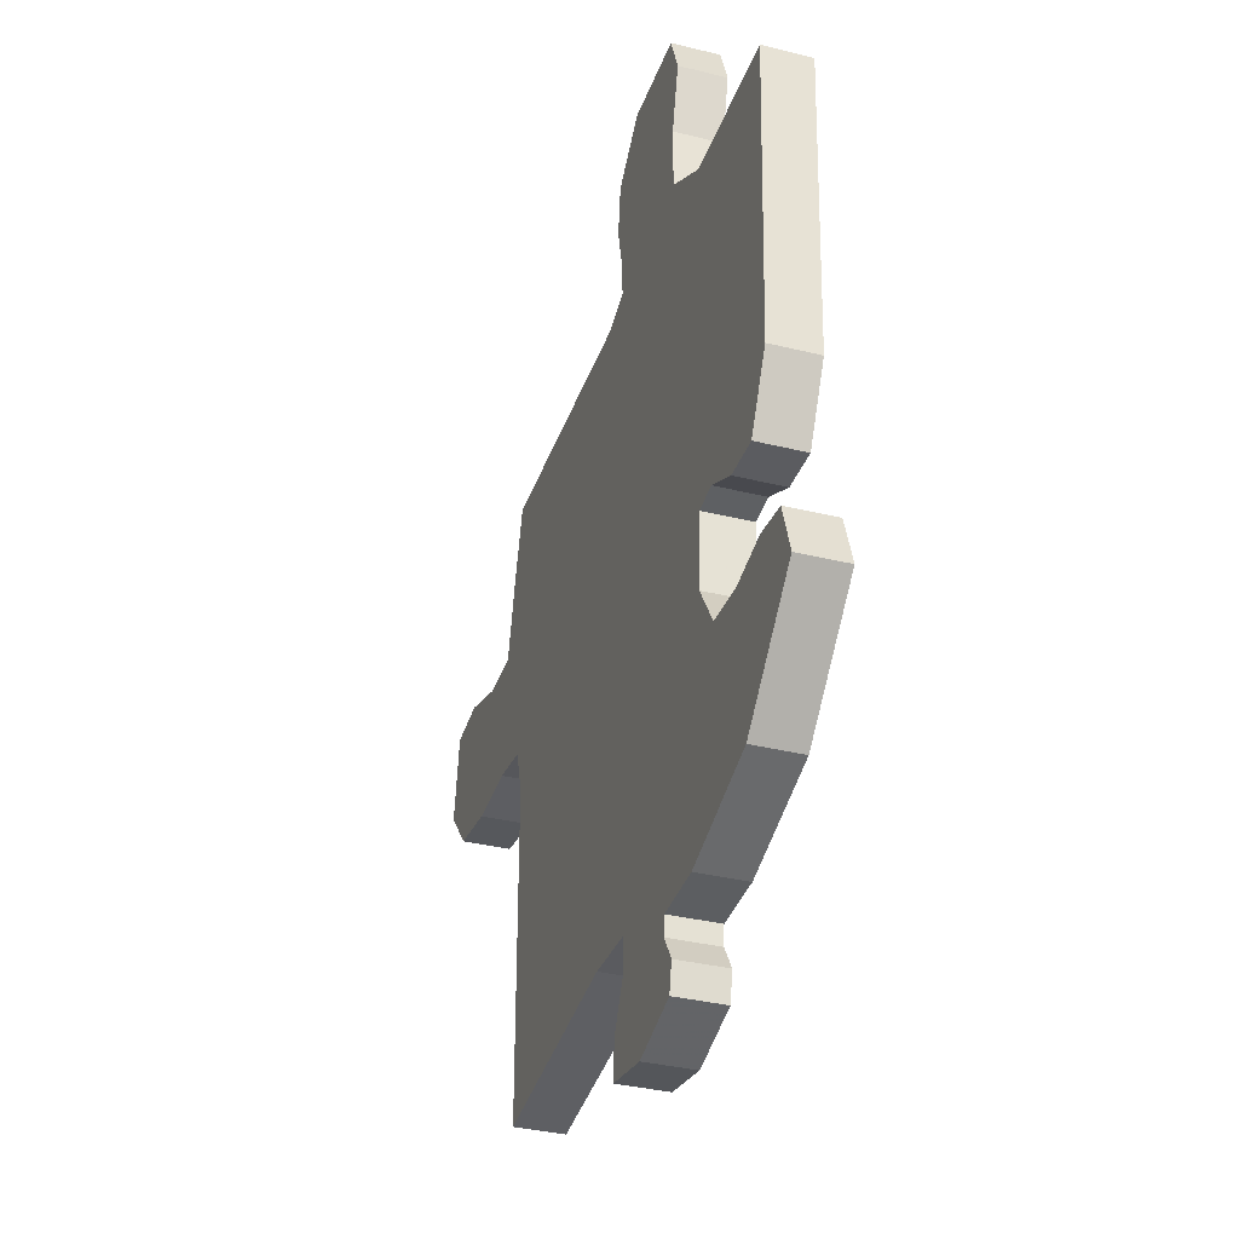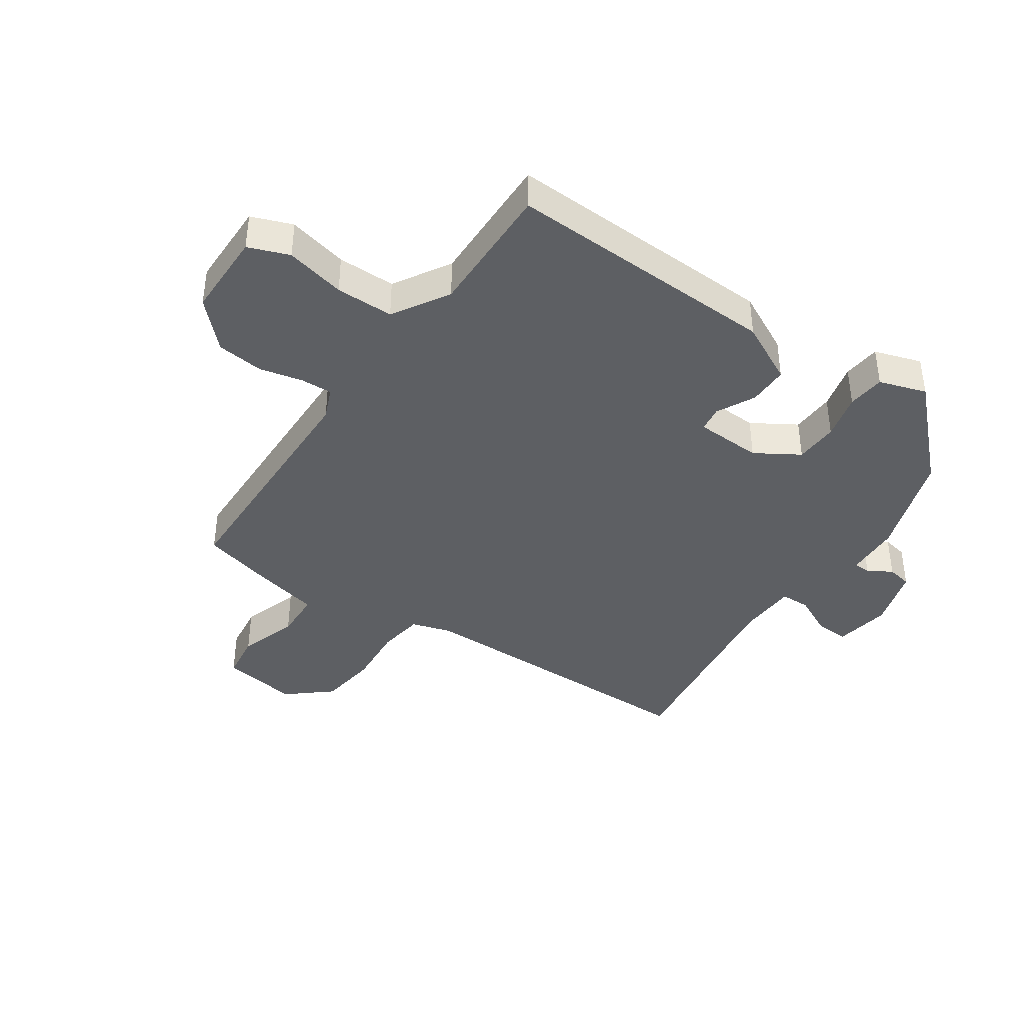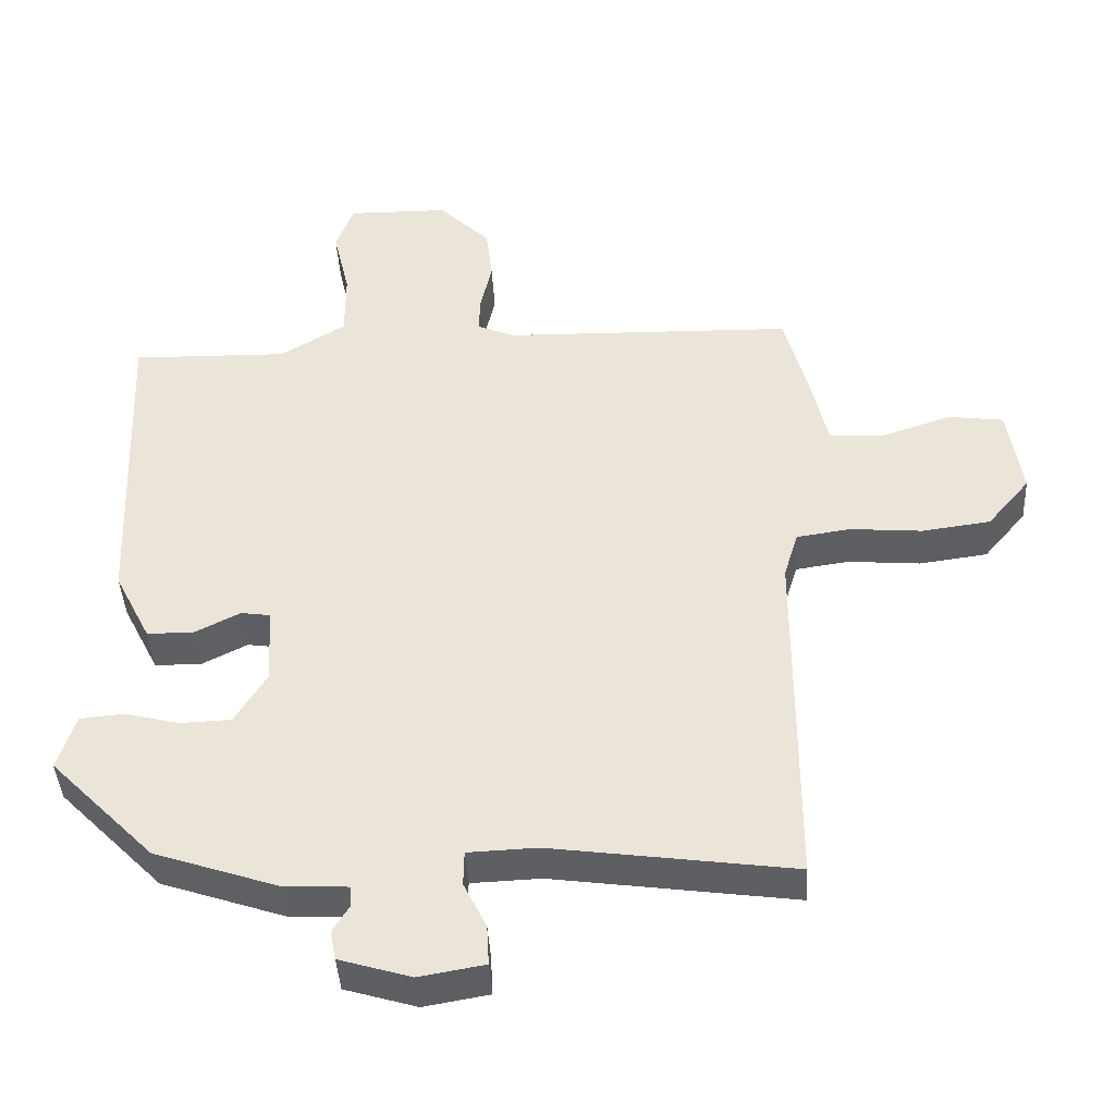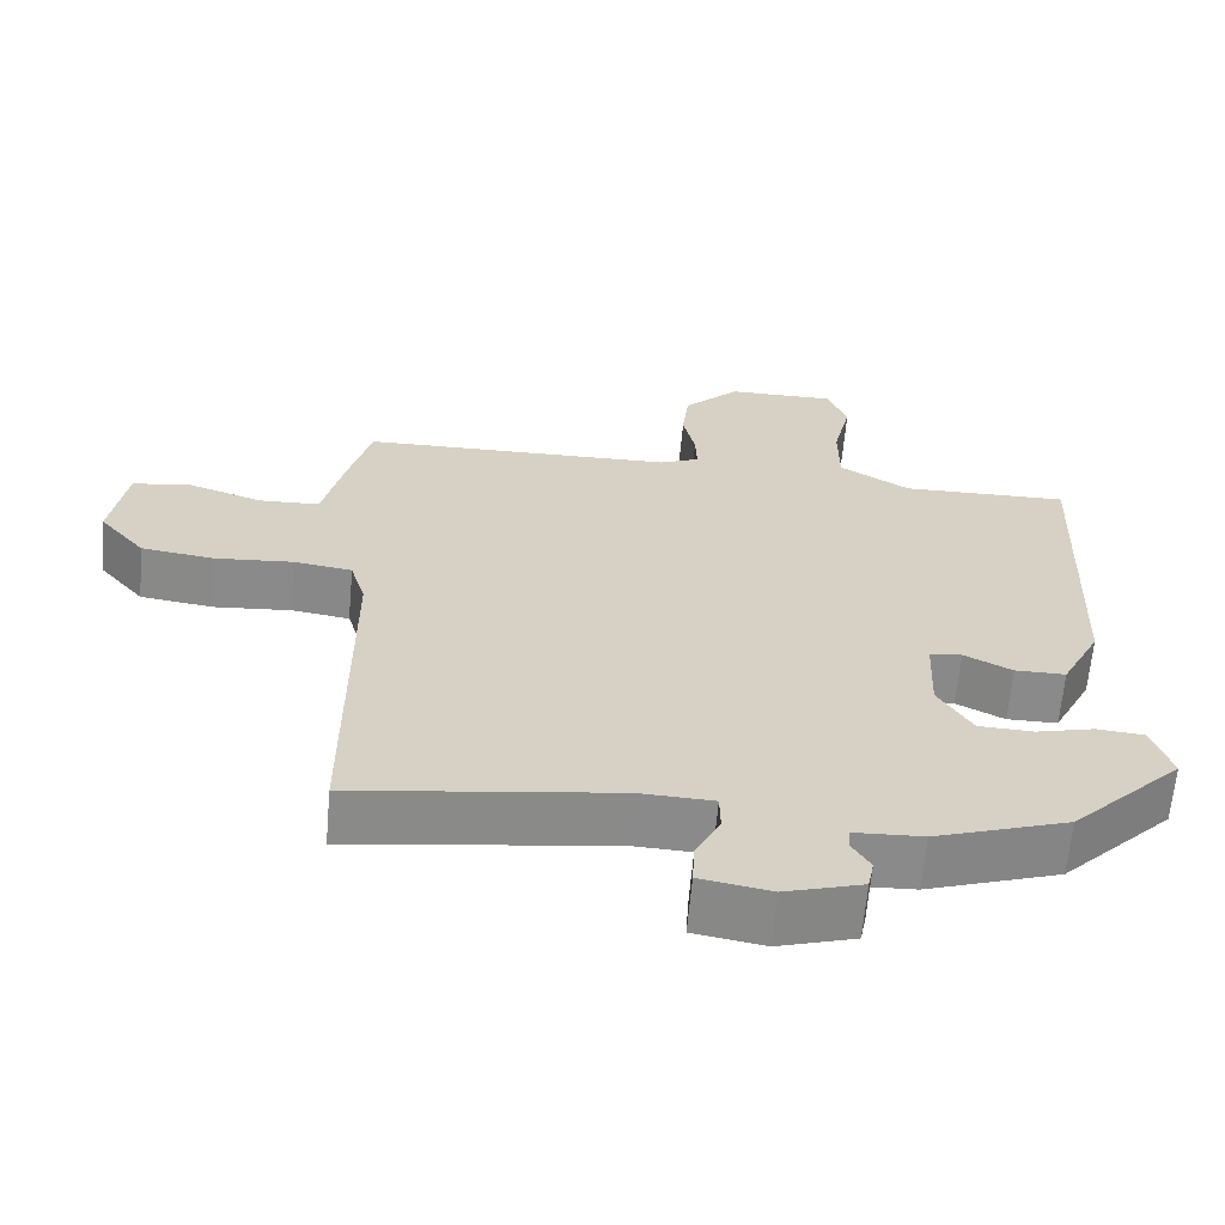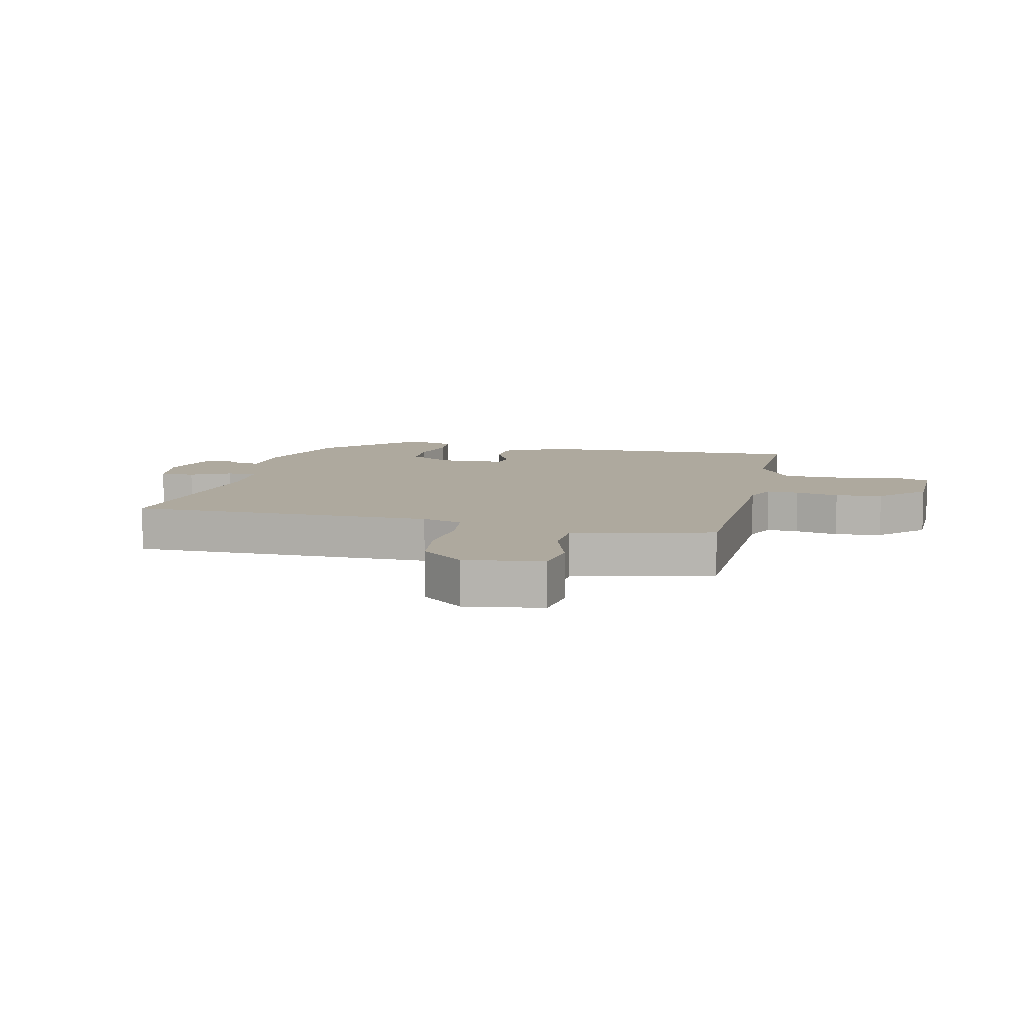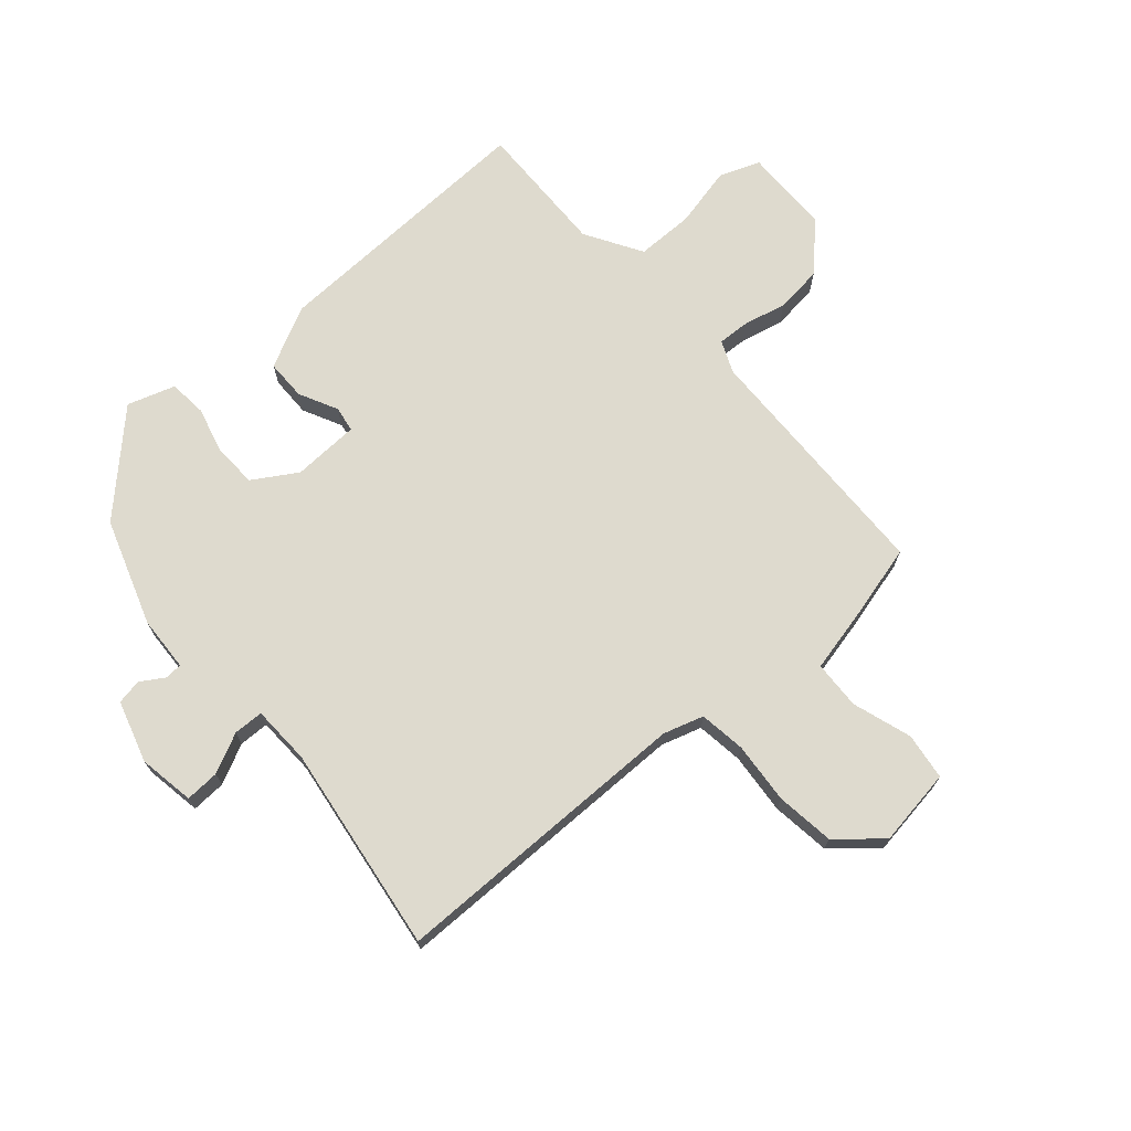
<metadata>
{"format":"obj","ext":"obj","renderer":"f3d","projection":"perspective","resolution":1024,"background":"white","views":[{"elev":-35.0,"azim":71.7,"up":"+Z"},{"elev":-40.3,"azim":55.8,"up":"+Y"},{"elev":-41.2,"azim":-177.0,"up":"+Z"},{"elev":-63.6,"azim":-5.0,"up":"+Z"},{"elev":9.0,"azim":-76.8,"up":"+Y"},{"elev":71.1,"azim":-130.8,"up":"+Y"}]}
</metadata>
<code>
v 0.505 0.07 0.461
v 0.487 0.07 0.011
v 0.436 0.07 -0.089
v 0.37 0.07 -0.089
v 0.307 0.07 -0.057
v 0.265 0.07 -0.063
v 0.26 0.07 -0.173
v 0.304 0.07 -0.245
v 0.376 0.07 -0.248
v 0.452 0.07 -0.229
v 0.514 0.07 -0.235
v 0.539 0.07 -0.313
v 0.393 0.07 -0.46
v 0.219 0.07 -0.518
v 0.129 0.07 -0.522
v 0.127 0.07 -0.55
v 0.151 0.07 -0.589
v 0.143 0.07 -0.63
v 0.042 0.07 -0.66
v -0.05 0.07 -0.644
v -0.047 0.07 -0.588
v -0.015 0.07 -0.523
v -0.016 0.07 -0.474
v -0.113 0.07 -0.47
v -0.454 0.07 -0.516
v -0.454 0.07 -0.017
v -0.474 0.07 0.049
v -0.55 0.07 0.06
v -0.651 0.07 0.052
v -0.747 0.07 0.065
v -0.807 0.07 0.136
v -0.787 0.07 0.263
v -0.71 0.07 0.273
v -0.613 0.07 0.241
v -0.534 0.07 0.244
v -0.508 0.07 0.355
v -0.477 0.07 0.471
v -0.067 0.07 0.479
v -0.015 0.07 0.501
v -0.017 0.07 0.553
v -0.033 0.07 0.624
v -0.024 0.07 0.701
v 0.049 0.07 0.772
v 0.191 0.07 0.773
v 0.216 0.07 0.706
v 0.193 0.07 0.608
v 0.193 0.07 0.513
v 0.285 0.07 0.457
v 0.505 0 0.461
v 0.487 0 0.011
v 0.436 0 -0.089
v 0.37 0 -0.089
v 0.307 0 -0.057
v 0.265 0 -0.063
v 0.26 0 -0.173
v 0.304 0 -0.245
v 0.376 0 -0.248
v 0.452 0 -0.229
v 0.514 0 -0.235
v 0.539 0 -0.313
v 0.393 0 -0.46
v 0.219 0 -0.518
v 0.129 0 -0.522
v 0.127 0 -0.55
v 0.151 0 -0.589
v 0.143 0 -0.63
v 0.042 0 -0.66
v -0.05 0 -0.644
v -0.047 0 -0.588
v -0.015 0 -0.523
v -0.016 0 -0.474
v -0.113 0 -0.47
v -0.454 0 -0.516
v -0.454 0 -0.017
v -0.474 0 0.049
v -0.55 0 0.06
v -0.651 0 0.052
v -0.747 0 0.065
v -0.807 0 0.136
v -0.787 0 0.263
v -0.71 0 0.273
v -0.613 0 0.241
v -0.534 0 0.244
v -0.508 0 0.355
v -0.477 0 0.471
v -0.067 0 0.479
v -0.015 0 0.501
v -0.017 0 0.553
v -0.033 0 0.624
v -0.024 0 0.701
v 0.049 0 0.772
v 0.191 0 0.773
v 0.216 0 0.706
v 0.193 0 0.608
v 0.193 0 0.513
v 0.285 0 0.457
f 44 45 46
f 43 44 46
f 42 43 46
f 41 42 46
f 40 41 46
f 39 40 46 47
f 38 39 47 48
f 37 38 48
f 36 37 48
f 35 36 48
f 32 33 34
f 31 32 34
f 30 31 34
f 29 30 34
f 28 29 34
f 27 28 34 35
f 24 25 26
f 23 24 26 27
f 20 21 22
f 19 20 22
f 18 19 22
f 17 18 22
f 16 17 22
f 15 16 22 23
f 14 15 23
f 13 14 23
f 12 13 23
f 11 12 23
f 10 11 23
f 9 10 23
f 8 9 23
f 23 27 35
f 8 23 35
f 7 8 35
f 3 4 5
f 2 3 5
f 1 2 5
f 48 1 5
f 48 5 6
f 6 7 35 48
f 94 93 92
f 94 92 91
f 94 91 90
f 94 90 89
f 94 89 88
f 95 94 88 87
f 96 95 87 86
f 96 86 85
f 96 85 84
f 96 84 83
f 82 81 80
f 82 80 79
f 82 79 78
f 82 78 77
f 82 77 76
f 83 82 76 75
f 74 73 72
f 75 74 72 71
f 70 69 68
f 70 68 67
f 70 67 66
f 70 66 65
f 70 65 64
f 71 70 64 63
f 71 63 62
f 71 62 61
f 71 61 60
f 71 60 59
f 71 59 58
f 71 58 57
f 71 57 56
f 83 75 71
f 83 71 56
f 83 56 55
f 53 52 51
f 53 51 50
f 53 50 49
f 53 49 96
f 54 53 96
f 96 83 55 54
f 1 49 50 2
f 2 50 51 3
f 3 51 52 4
f 4 52 53 5
f 5 53 54 6
f 6 54 55 7
f 7 55 56 8
f 8 56 57 9
f 9 57 58 10
f 10 58 59 11
f 11 59 60 12
f 12 60 61 13
f 13 61 62 14
f 14 62 63 15
f 15 63 64 16
f 16 64 65 17
f 17 65 66 18
f 18 66 67 19
f 19 67 68 20
f 20 68 69 21
f 21 69 70 22
f 22 70 71 23
f 23 71 72 24
f 24 72 73 25
f 25 73 74 26
f 26 74 75 27
f 27 75 76 28
f 28 76 77 29
f 29 77 78 30
f 30 78 79 31
f 31 79 80 32
f 32 80 81 33
f 33 81 82 34
f 34 82 83 35
f 35 83 84 36
f 36 84 85 37
f 37 85 86 38
f 38 86 87 39
f 39 87 88 40
f 40 88 89 41
f 41 89 90 42
f 42 90 91 43
f 43 91 92 44
f 44 92 93 45
f 45 93 94 46
f 46 94 95 47
f 47 95 96 48
f 48 96 49 1

</code>
